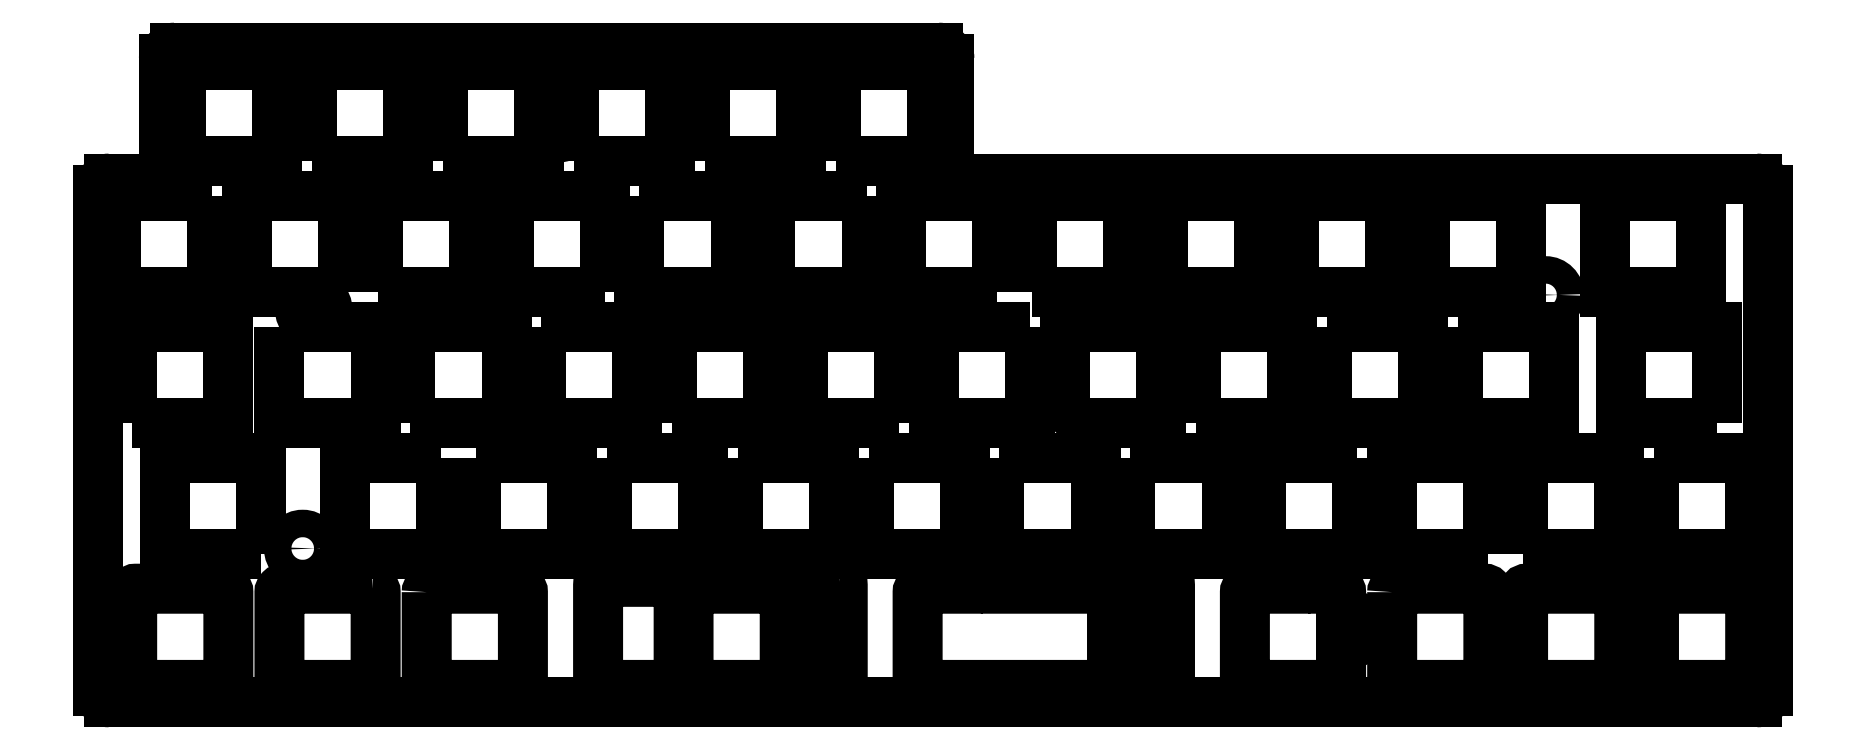
<metadata>
{"format":"dxf","ext":"dxf","renderer":"ezdxf+matplotlib","layout":"modelspace","background":"white","min_lineweight":24,"dpi":150}
</metadata>
<code>
0
SECTION
2
ENTITIES
0
LWPOLYLINE
8
0
90
    8
70
    1
43
0
10
-498.6
20
-38.25
10
-498.6
20
-25.25
42
0.4142
10
-499.1
20
-24.75
10
-512.1
20
-24.75
42
0.4142
10
-512.6
20
-25.25
10
-512.6
20
-38.25
42
0.4142
10
-512.1
20
-38.75
10
-499.1
20
-38.75
42
0.4142
0
LWPOLYLINE
8
0
90
    8
70
    1
43
0
10
-477.7
20
-24.75
10
-490.7
20
-24.75
42
0.4142
10
-491.2
20
-25.25
10
-491.2
20
-38.25
42
0.4142
10
-490.7
20
-38.75
10
-477.7
20
-38.75
42
0.4142
10
-477.2
20
-38.25
10
-477.2
20
-25.25
42
0.4142
0
LWPOLYLINE
8
0
90
    8
70
    1
43
0
10
-469.8
20
-25.25
42
-0.4142
10
-469.3
20
-24.75
10
-456.3
20
-24.75
42
-0.4142
10
-455.8
20
-25.25
10
-455.8
20
-38.25
42
-0.4142
10
-456.3
20
-38.75
10
-469.3
20
-38.75
42
-0.4142
10
-469.8
20
-38.25
0
LWPOLYLINE
8
0
90
   12
70
    1
43
0
10
-433.1
20
-38.25
42
-0.4142
10
-433.6
20
-38.75
10
-438.3
20
-38.75
10
-439.6
20
-38.75
10
-444.3
20
-38.75
42
-0.4142
10
-444.8
20
-38.25
10
-444.8
20
-24.25
42
-0.4142
10
-444.3
20
-23.75
10
-439.6
20
-23.75
10
-438.3
20
-23.75
10
-433.6
20
-23.75
42
-0.4142
10
-433.1
20
-24.25
0
LWPOLYLINE
8
0
90
    8
70
    1
43
0
10
-431.7
20
-25.25
42
-0.4142
10
-431.2
20
-24.75
10
-418.2
20
-24.75
42
-0.4142
10
-417.7
20
-25.25
10
-417.7
20
-38.25
42
-0.4142
10
-418.2
20
-38.75
10
-431.2
20
-38.75
42
-0.4142
10
-431.7
20
-38.25
0
LWPOLYLINE
8
0
90
    8
70
    1
43
0
10
-409.7
20
-23.75
42
-0.4142
10
-409.2
20
-24.25
10
-409.2
20
-38.25
42
-0.4142
10
-409.7
20
-38.75
10
-415.7
20
-38.75
42
-0.4142
10
-416.2
20
-38.25
10
-416.2
20
-24.25
42
-0.4142
10
-415.7
20
-23.75
0
LWPOLYLINE
8
0
90
    4
70
    1
43
0
10
-493.9
20
-19.7
10
-493.9
20
-5.7
10
-507.9
20
-5.7
10
-507.9
20
-19.7
0
LWPOLYLINE
8
0
90
    4
70
    1
43
0
10
-467.7
20
-5.7
10
-481.7
20
-5.7
10
-481.7
20
-19.7
10
-467.7
20
-19.7
0
LWPOLYLINE
8
0
90
    4
70
    1
43
0
10
-462.6
20
-5.7
10
-462.6
20
-19.7
10
-448.6
20
-19.7
10
-448.6
20
-5.7
0
LWPOLYLINE
8
0
90
    4
70
    1
43
0
10
-443.6
20
-5.7
10
-443.6
20
-19.7
10
-429.6
20
-19.7
10
-429.6
20
-5.7
0
LWPOLYLINE
8
0
90
    4
70
    1
43
0
10
-424.5
20
-5.7
10
-424.5
20
-19.7
10
-410.5
20
-19.7
10
-410.5
20
-5.7
0
LWPOLYLINE
8
0
90
    4
70
    1
43
0
10
-405.5
20
-5.7
10
-405.5
20
-19.7
10
-391.5
20
-19.7
10
-391.5
20
-5.7
0
LWPOLYLINE
8
0
90
   20
70
    1
43
0
10
-370
20
-38.25
42
-0.4142
10
-370.5
20
-38.75
10
-383.5
20
-38.75
10
-384.8
20
-38.75
10
-386
20
-38.75
10
-392
20
-38.75
10
-397.8
20
-38.75
42
-0.4142
10
-398.3
20
-38.25
10
-398.3
20
-25.25
42
-0.4142
10
-397.8
20
-24.75
10
-392.5
20
-24.75
10
-392.5
20
-24.25
42
-0.4142
10
-392
20
-23.75
10
-386
20
-23.75
42
-0.4142
10
-385.5
20
-24.25
10
-385.5
20
-24.75
10
-384.8
20
-24.75
10
-383.5
20
-24.75
10
-370.5
20
-24.75
42
-0.4142
10
-370
20
-25.25
0
LWPOLYLINE
8
0
90
    8
70
    1
43
0
10
-361.6
20
-38.25
10
-361.6
20
-24.25
42
0.4142
10
-362.1
20
-23.75
10
-368.1
20
-23.75
42
0.4142
10
-368.6
20
-24.25
10
-368.6
20
-38.25
42
0.4142
10
-368.1
20
-38.75
10
-362.1
20
-38.75
42
0.4142
0
LWPOLYLINE
8
0
90
   18
70
    1
43
0
10
-336.7
20
-38.25
10
-336.7
20
-31.96
42
2.627
10
-336.7
20
-29.3
10
-336.7
20
-25.25
42
0.4142
10
-337.2
20
-24.75
10
-337.8
20
-24.75
10
-337.8
20
-24.25
42
0.4142
10
-338.3
20
-23.75
10
-344.3
20
-23.75
42
0.4142
10
-344.8
20
-24.25
10
-344.8
20
-24.75
10
-350.2
20
-24.75
42
0.4142
10
-350.7
20
-25.25
10
-350.7
20
-38.25
42
0.4142
10
-350.2
20
-38.75
10
-344.3
20
-38.75
10
-338.3
20
-38.75
10
-337.2
20
-38.75
42
0.4142
0
LWPOLYLINE
8
0
90
    8
70
    1
43
0
10
-329.3
20
-25.25
42
-0.4142
10
-328.8
20
-24.75
10
-315.8
20
-24.75
42
-0.4142
10
-315.3
20
-25.25
10
-315.3
20
-38.25
42
-0.4142
10
-315.8
20
-38.75
10
-328.8
20
-38.75
42
-0.4142
10
-329.3
20
-38.25
0
LWPOLYLINE
8
0
90
    8
70
    1
43
0
10
-296.2
20
-38.25
42
-0.4142
10
-296.7
20
-38.75
10
-309.7
20
-38.75
42
-0.4142
10
-310.2
20
-38.25
10
-310.2
20
-25.25
42
-0.4142
10
-309.7
20
-24.75
10
-296.7
20
-24.75
42
-0.4142
10
-296.2
20
-25.25
0
LWPOLYLINE
8
0
90
    8
70
    1
43
0
10
-277.7
20
-24.75
42
-0.4142
10
-277.2
20
-25.25
10
-277.2
20
-38.25
42
-0.4142
10
-277.7
20
-38.75
10
-290.7
20
-38.75
42
-0.4142
10
-291.2
20
-38.25
10
-291.2
20
-25.25
42
-0.4142
10
-290.7
20
-24.75
0
LWPOLYLINE
8
0
90
    4
70
    1
43
0
10
-386.4
20
-5.7
10
-386.4
20
-19.7
10
-372.4
20
-19.7
10
-372.4
20
-5.7
0
LWPOLYLINE
8
0
90
    4
70
    1
43
0
10
-367.4
20
-5.7
10
-367.4
20
-19.7
10
-353.4
20
-19.7
10
-353.4
20
-5.7
0
LWPOLYLINE
8
0
90
    4
70
    1
43
0
10
-334.3
20
-5.7
10
-348.3
20
-5.7
10
-348.3
20
-19.7
10
-334.3
20
-19.7
0
LWPOLYLINE
8
0
90
    4
70
    1
43
0
10
-315.3
20
-19.7
10
-315.3
20
-5.7
10
-329.3
20
-5.7
10
-329.3
20
-19.7
0
LWPOLYLINE
8
0
90
    4
70
    1
43
0
10
-310.2
20
-19.7
10
-296.2
20
-19.7
10
-296.2
20
-5.7
10
-310.2
20
-5.7
0
LWPOLYLINE
8
0
90
    4
70
    1
43
0
10
-291.2
20
-5.7
10
-291.2
20
-19.7
10
-277.2
20
-19.7
10
-277.2
20
-5.7
0
LWPOLYLINE
8
0
90
    4
70
    1
43
0
10
-512.6
20
-0.65
10
-498.6
20
-0.65
10
-498.6
20
13.35
10
-512.6
20
13.35
0
LWPOLYLINE
8
0
90
    4
70
    1
43
0
10
-491.2
20
13.35
10
-491.2
20
-0.65
10
-477.2
20
-0.65
10
-477.2
20
13.35
0
LWPOLYLINE
8
0
90
    4
70
    1
43
0
10
-472.1
20
-0.65
10
-458.1
20
-0.65
10
-458.1
20
13.35
10
-472.1
20
13.35
0
LWPOLYLINE
8
0
90
    4
70
    1
43
0
10
-453.1
20
13.35
10
-453.1
20
-0.65
10
-439.1
20
-0.65
10
-439.1
20
13.35
0
LWPOLYLINE
8
0
90
    4
70
    1
43
0
10
-434
20
-0.65
10
-420
20
-0.65
10
-420
20
13.35
10
-434
20
13.35
0
LWPOLYLINE
8
0
90
    4
70
    1
43
0
10
-401
20
-0.65
10
-401
20
13.35
10
-415
20
13.35
10
-415
20
-0.65
0
LWPOLYLINE
8
0
90
    4
70
    1
43
0
10
-501
20
32.4
10
-515
20
32.4
10
-515
20
18.4
10
-501
20
18.4
0
LWPOLYLINE
8
0
90
    4
70
    1
43
0
10
-481.9
20
18.4
10
-481.9
20
32.4
10
-495.9
20
32.4
10
-495.9
20
18.4
0
LWPOLYLINE
8
0
90
    4
70
    1
43
0
10
-476.9
20
18.4
10
-462.9
20
18.4
10
-462.9
20
32.4
10
-476.9
20
32.4
0
LWPOLYLINE
8
0
90
    4
70
    1
43
0
10
-443.9
20
18.4
10
-443.9
20
32.4
10
-457.9
20
32.4
10
-457.9
20
18.4
0
LWPOLYLINE
8
0
90
    4
70
    1
43
0
10
-438.8
20
32.4
10
-438.8
20
18.4
10
-424.8
20
18.4
10
-424.8
20
32.4
0
LWPOLYLINE
8
0
90
    4
70
    1
43
0
10
-405.8
20
32.4
10
-419.8
20
32.4
10
-419.8
20
18.4
10
-405.8
20
18.4
0
LWPOLYLINE
8
0
90
    4
70
    1
43
0
10
-381.9
20
13.35
10
-395.9
20
13.35
10
-395.9
20
-0.65
10
-381.9
20
-0.65
0
LWPOLYLINE
8
0
90
    4
70
    1
43
0
10
-376.9
20
-0.65
10
-362.9
20
-0.65
10
-362.9
20
13.35
10
-376.9
20
13.35
0
LWPOLYLINE
8
0
90
    4
70
    1
43
0
10
-357.8
20
-0.65
10
-343.8
20
-0.65
10
-343.8
20
13.35
10
-357.8
20
13.35
0
LWPOLYLINE
8
0
90
    4
70
    1
43
0
10
-338.8
20
13.35
10
-338.8
20
-0.65
10
-324.8
20
-0.65
10
-324.8
20
13.35
0
LWPOLYLINE
8
0
90
    4
70
    1
43
0
10
-319.7
20
13.35
10
-319.7
20
-0.65
10
-305.7
20
-0.65
10
-305.7
20
13.35
0
LWPOLYLINE
8
0
90
    4
70
    1
43
0
10
-281.9
20
-0.65
10
-281.9
20
13.35
10
-295.9
20
13.35
10
-295.9
20
-0.65
0
LWPOLYLINE
8
0
90
    4
70
    1
43
0
10
-386.7
20
18.4
10
-386.7
20
32.4
10
-400.7
20
32.4
10
-400.7
20
18.4
0
LWPOLYLINE
8
0
90
    4
70
    1
43
0
10
-381.6
20
18.4
10
-367.6
20
18.4
10
-367.6
20
32.4
10
-381.6
20
32.4
0
LWPOLYLINE
8
0
90
    4
70
    1
43
0
10
-362.6
20
32.4
10
-362.6
20
18.4
10
-348.6
20
18.4
10
-348.6
20
32.4
0
LWPOLYLINE
8
0
90
    4
70
    1
43
0
10
-343.6
20
32.4
10
-343.6
20
18.4
10
-329.6
20
18.4
10
-329.6
20
32.4
0
LWPOLYLINE
8
0
90
    4
70
    1
43
0
10
-324.5
20
32.4
10
-324.5
20
18.4
10
-310.5
20
18.4
10
-310.5
20
32.4
0
LWPOLYLINE
8
0
90
    4
70
    1
43
0
10
-284.3
20
32.4
10
-298.3
20
32.4
10
-298.3
20
18.4
10
-284.3
20
18.4
0
CIRCLE
8
0
10
-487.8
20
-18.9
40
2
0
CIRCLE
8
0
10
-379.4
20
-3.175
40
2
0
CIRCLE
8
0
10
-486.2
20
15.88
40
2
0
CIRCLE
8
0
10
-410
20
15.88
40
2
0
CIRCLE
8
0
10
-306.9
20
18
40
2
0
LINE
8
0
10
-276.2
20
-41.27
11
-515.9
21
-41.27
0
ARC
8
0
10
-515.9
20
-39.69
40
1.587
50
180
51
270
0
LINE
8
0
10
-517.5
20
-39.69
11
-517.5
21
33.34
0
ARC
8
0
10
-515.9
20
33.34
40
1.587
50
90
51
180
0
ARC
8
0
10
-276.2
20
33.34
40
1.587
50
0
51
90
0
LINE
8
0
10
-274.6
20
33.34
11
-274.6
21
-39.69
0
ARC
8
0
10
-276.2
20
-39.69
40
1.588
50
270
51
0
0
LWPOLYLINE
8
0
90
    4
70
    1
43
0
10
-505.5
20
37.45
10
-491.5
20
37.45
10
-491.5
20
51.45
10
-505.5
20
51.45
0
LWPOLYLINE
8
0
90
    4
70
    1
43
0
10
-486.4
20
37.45
10
-472.4
20
37.45
10
-472.4
20
51.45
10
-486.4
20
51.45
0
LWPOLYLINE
8
0
90
    4
70
    1
43
0
10
-467.4
20
37.45
10
-453.4
20
37.45
10
-453.4
20
51.45
10
-467.4
20
51.45
0
LWPOLYLINE
8
0
90
    4
70
    1
43
0
10
-448.3
20
37.45
10
-434.3
20
37.45
10
-434.3
20
51.45
10
-448.3
20
51.45
0
LWPOLYLINE
8
0
90
    4
70
    1
43
0
10
-429.3
20
37.45
10
-415.3
20
37.45
10
-415.3
20
51.45
10
-429.3
20
51.45
0
LWPOLYLINE
8
0
90
    4
70
    1
43
0
10
-410.2
20
37.45
10
-396.2
20
37.45
10
-396.2
20
51.45
10
-410.2
20
51.45
0
ARC
8
0
10
-395.3
20
52.39
40
1.587
50
0
51
90
0
LINE
8
0
10
-395.3
20
53.98
11
-506.4
21
53.98
0
ARC
8
0
10
-506.4
20
52.39
40
1.587
50
90
51
180
0
CIRCLE
8
0
10
-450.9
20
42.86
40
2
0
LINE
8
0
10
-515.9
20
34.93
11
-509.6
21
34.93
0
LINE
8
0
10
-508
20
52.39
11
-508
21
36.51
0
ARC
8
0
10
-509.6
20
36.51
40
1.587
50
270
51
0
0
LINE
8
0
10
-392.1
20
34.93
11
-276.2
21
34.93
0
LINE
8
0
10
-393.7
20
36.51
11
-393.7
21
52.39
0
ARC
8
0
10
-392.1
20
36.51
40
1.587
50
180
51
270
0
ENDSEC
0
EOF

</code>
